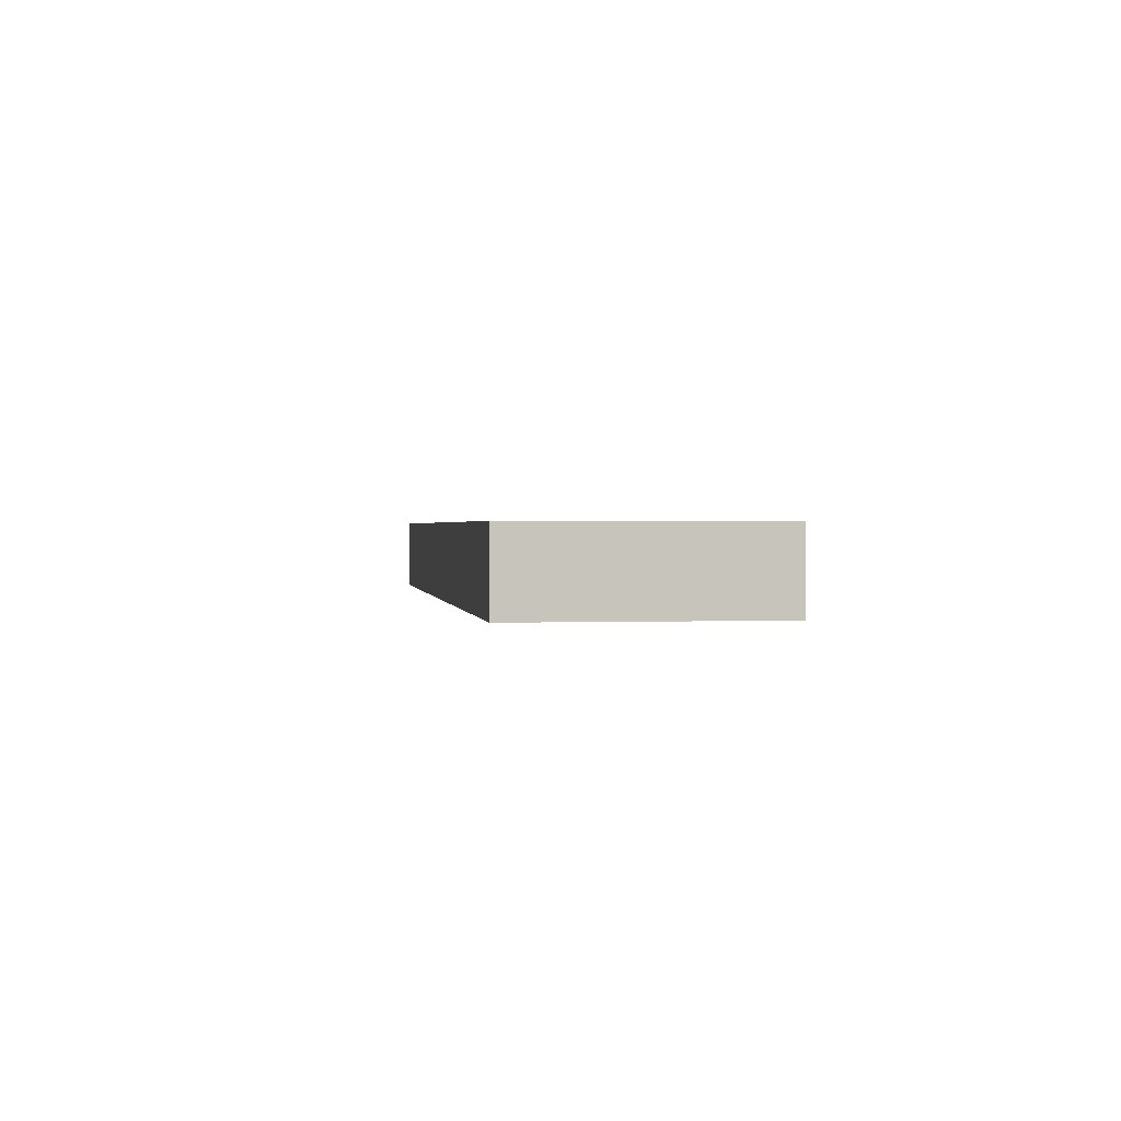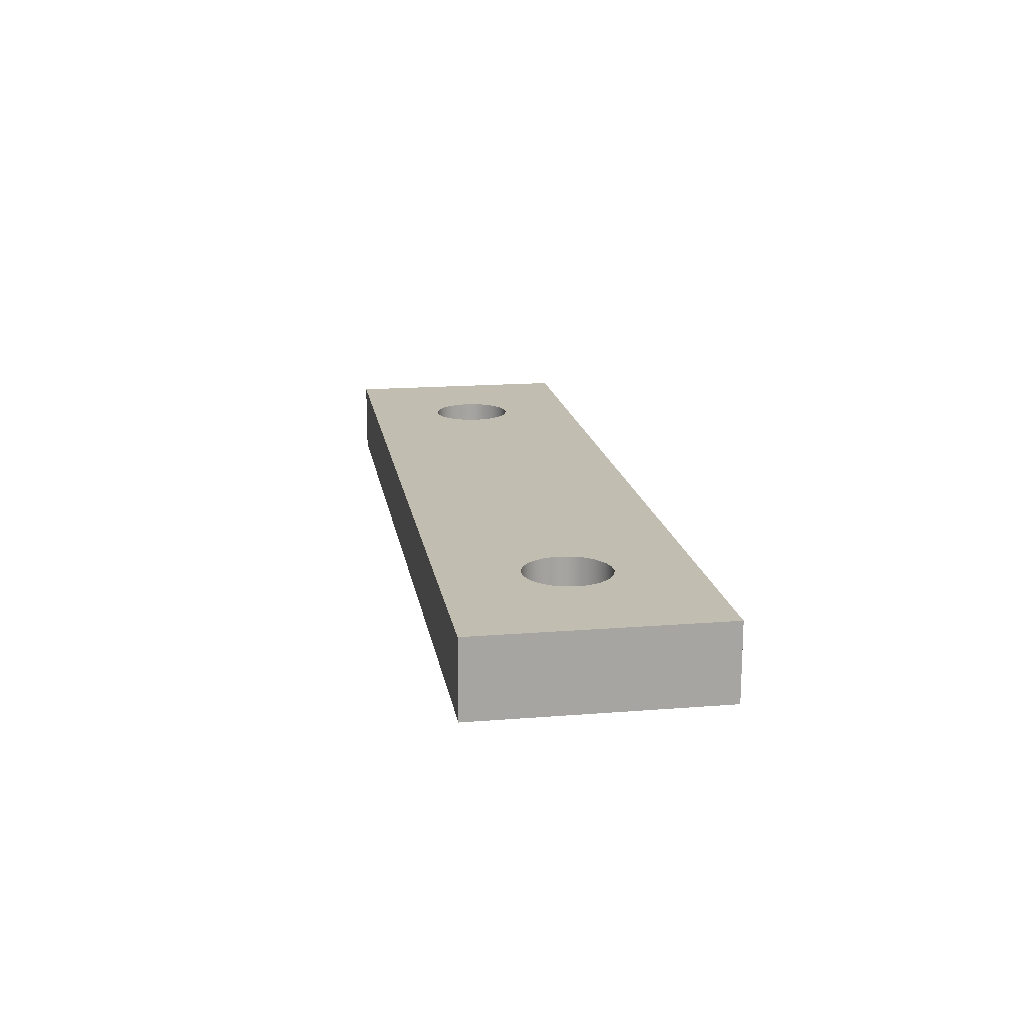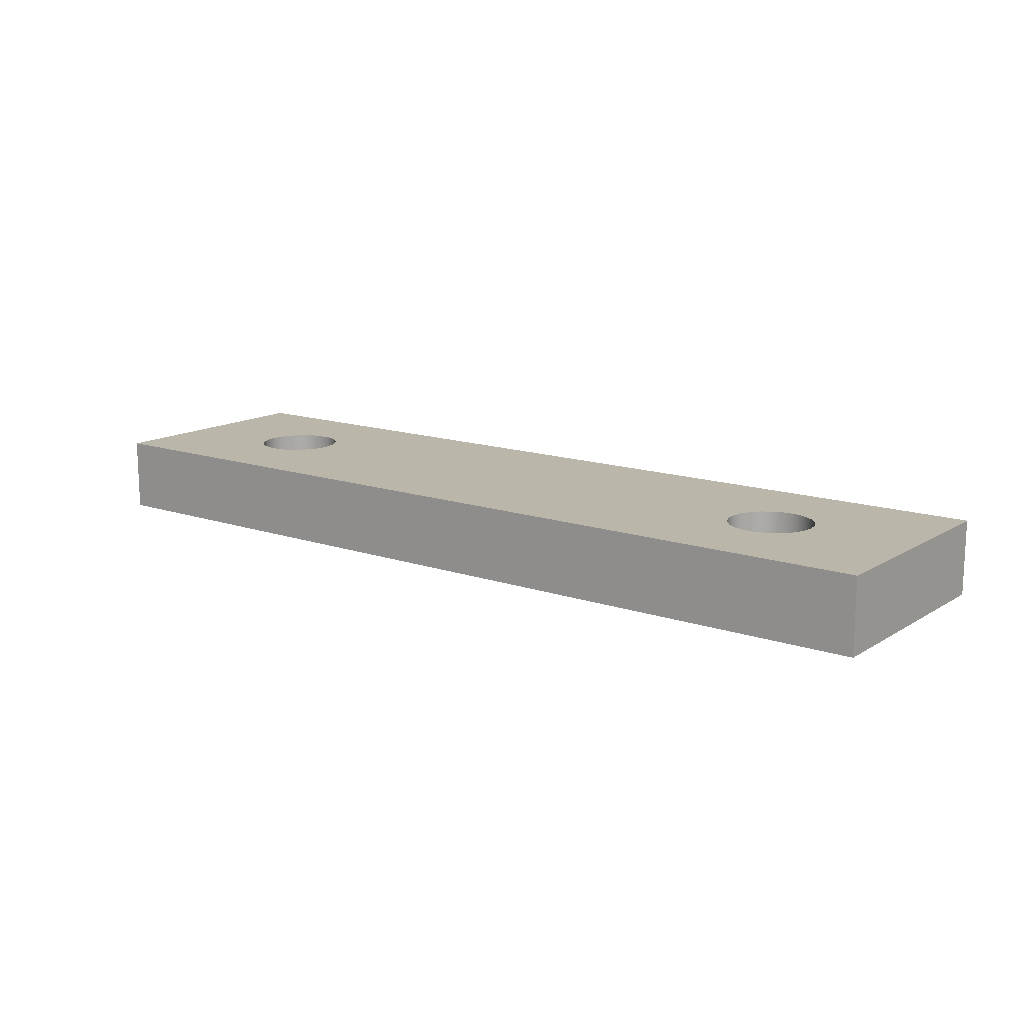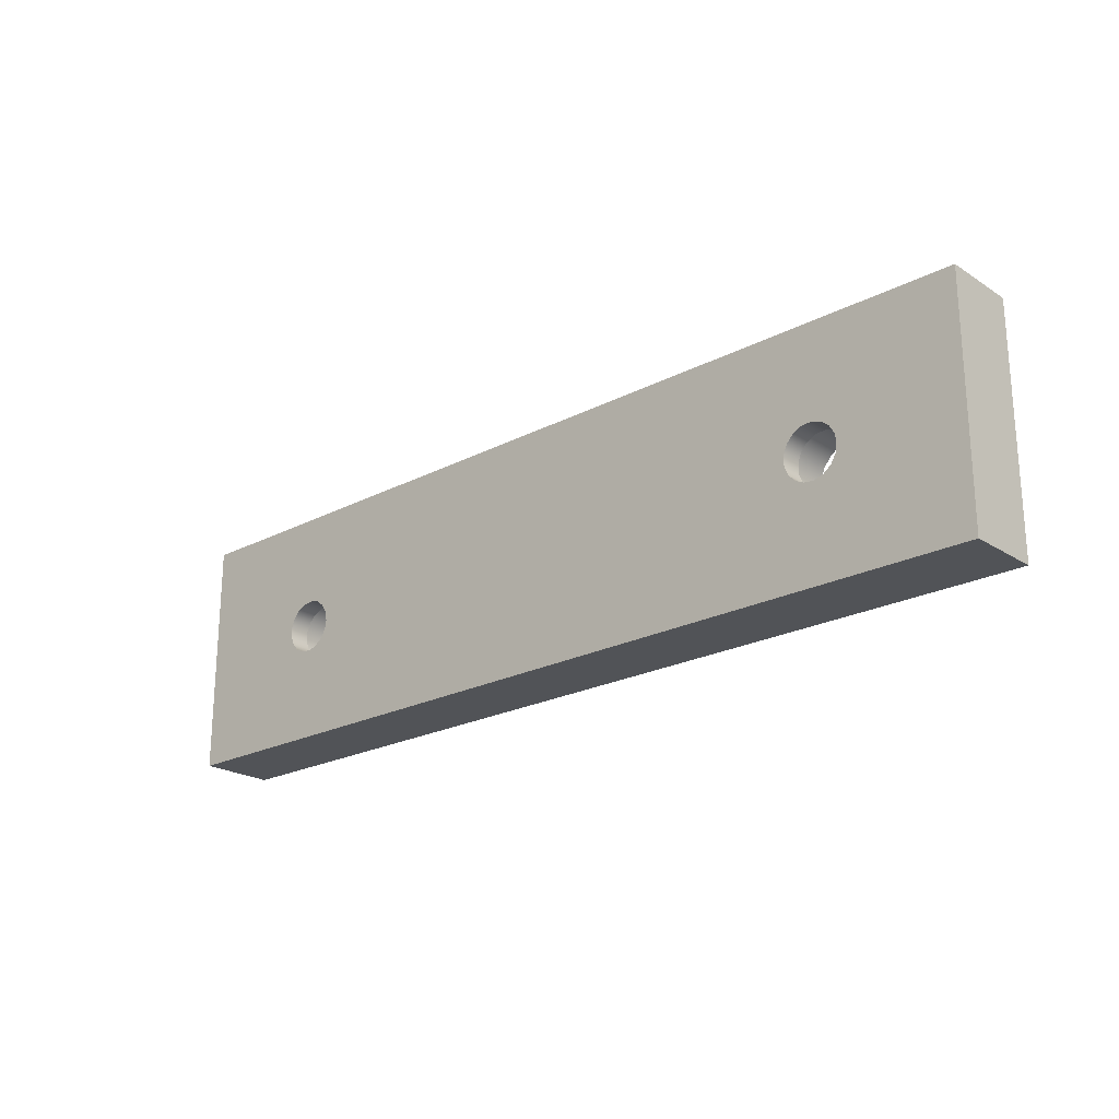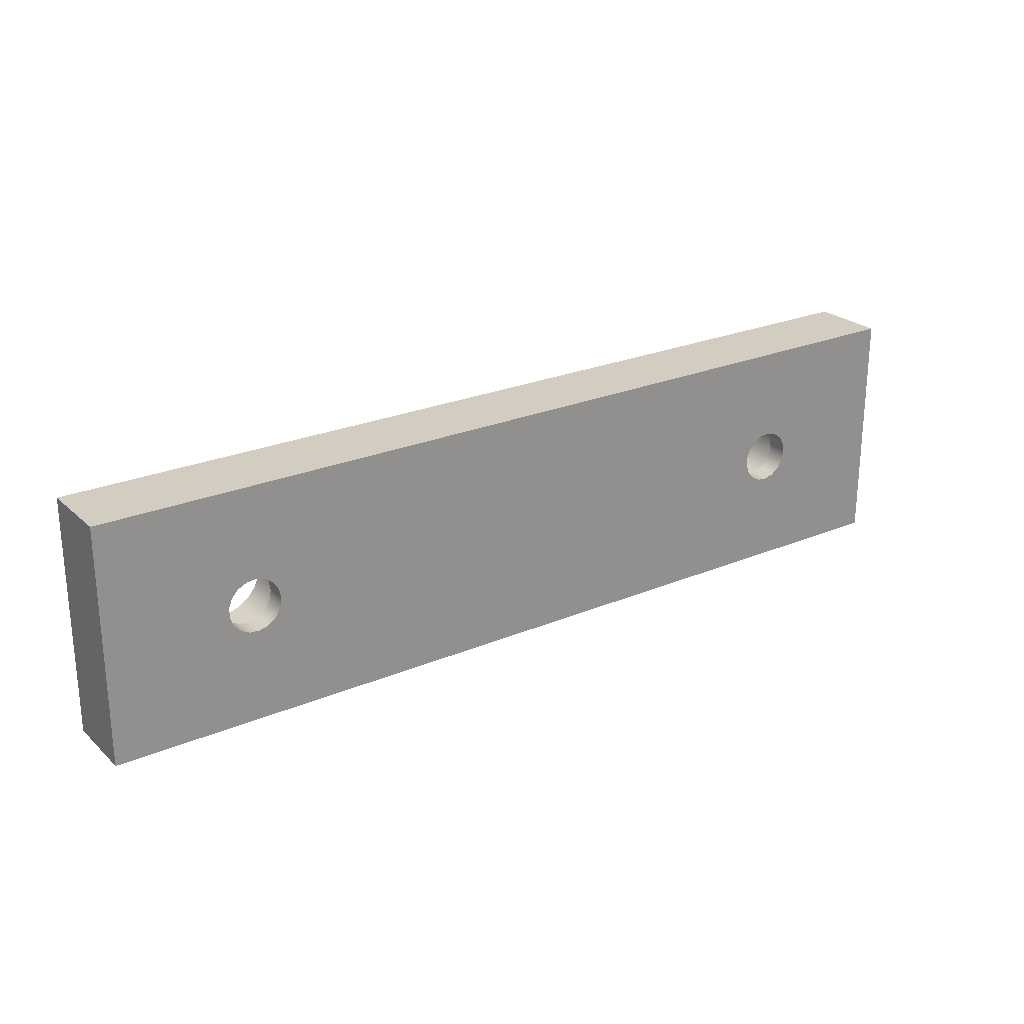
<metadata>
{"format":"obj","ext":"obj","renderer":"f3d","projection":"perspective","resolution":1024,"background":"white","views":[{"elev":1.0,"azim":-98.2,"up":"+Y"},{"elev":16.7,"azim":80.8,"up":"+Y"},{"elev":14.1,"azim":37.0,"up":"+Y"},{"elev":-22.0,"azim":42.2,"up":"+Z"},{"elev":24.4,"azim":-34.7,"up":"+Z"}]}
</metadata>
<code>
v -4.8 0.35 -5.511e-17
v -4.83 0.35 0.1626
v -4.917 0.35 0.3032
v -5.049 0.35 0.4028
v -5.208 0.35 0.4481
v -5.373 0.35 0.4328
v -5.521 0.35 0.3591
v -5.633 0.35 0.2369
v -5.692 0.35 0.08269
v -5.692 0.35 -0.08269
v -5.633 0.35 -0.2369
v -5.521 0.35 -0.3591
v -5.373 0.35 -0.4328
v -5.208 0.35 -0.4481
v -5.049 0.35 -0.4028
v -4.917 0.35 -0.3032
v -4.83 0.35 -0.1626
v -4.54 0.35 -8.695e-17
v -4.569 0.35 -0.2
v -4.653 0.35 -0.3839
v -4.785 0.35 -0.5366
v -4.955 0.35 -0.6458
v -5.149 0.35 -0.7028
v -5.351 0.35 -0.7028
v -5.545 0.35 -0.6458
v -5.715 0.35 -0.5366
v -5.847 0.35 -0.3839
v -5.931 0.35 -0.2
v -5.96 0.35 0
v -5.931 0.35 0.2
v -5.847 0.35 0.3839
v -5.715 0.35 0.5366
v -5.545 0.35 0.6458
v -5.351 0.35 0.7028
v -5.149 0.35 0.7028
v -4.955 0.35 0.6458
v -4.785 0.35 0.5366
v -4.653 0.35 0.3839
v -4.569 0.35 0.2
v 7.75 0 2
v 7.75 0 -2
v 7.75 1.25 -2
v 7.75 1.25 2
v 5.7 0 -5.511e-17
v 5.67 0 -0.1626
v 5.583 0 -0.3032
v 5.451 0 -0.4028
v 5.292 0 -0.4481
v 5.127 0 -0.4328
v 4.979 0 -0.3591
v 4.867 0 -0.2369
v 4.808 0 -0.08269
v 4.808 0 0.08269
v 4.867 0 0.2369
v 4.979 0 0.3591
v 5.127 0 0.4328
v 5.292 0 0.4481
v 5.451 0 0.4028
v 5.583 0 0.3032
v 5.67 0 0.1626
v -4.8 0 -5.511e-17
v -4.83 0 -0.1626
v -4.917 0 -0.3032
v -5.049 0 -0.4028
v -5.208 0 -0.4481
v -5.373 0 -0.4328
v -5.521 0 -0.3591
v -5.633 0 -0.2369
v -5.692 0 -0.08269
v -5.692 0 0.08269
v -5.633 0 0.2369
v -5.521 0 0.3591
v -5.373 0 0.4328
v -5.208 0 0.4481
v -5.049 0 0.4028
v -4.917 0 0.3032
v -4.83 0 0.1626
v 7.75 0 -2
v 7.75 0 2
v -7.75 0 2
v -7.75 0 -2
v -4.54 0.35 -8.695e-17
v -4.569 0.35 0.2
v -4.653 0.35 0.3839
v -4.785 0.35 0.5366
v -4.955 0.35 0.6458
v -5.149 0.35 0.7028
v -5.351 0.35 0.7028
v -5.545 0.35 0.6458
v -5.715 0.35 0.5366
v -5.847 0.35 0.3839
v -5.931 0.35 0.2
v -5.96 0.35 0
v -5.931 0.35 -0.2
v -5.847 0.35 -0.3839
v -5.715 0.35 -0.5366
v -5.545 0.35 -0.6458
v -5.351 0.35 -0.7028
v -5.149 0.35 -0.7028
v -4.955 0.35 -0.6458
v -4.785 0.35 -0.5366
v -4.653 0.35 -0.3839
v -4.569 0.35 -0.2
v -4.54 1.25 -8.695e-17
v -4.569 1.25 -0.2
v -4.653 1.25 -0.3839
v -4.785 1.25 -0.5366
v -4.955 1.25 -0.6458
v -5.149 1.25 -0.7028
v -5.351 1.25 -0.7028
v -5.545 1.25 -0.6458
v -5.715 1.25 -0.5366
v -5.847 1.25 -0.3839
v -5.931 1.25 -0.2
v -5.96 1.25 0
v -5.931 1.25 0.2
v -5.847 1.25 0.3839
v -5.715 1.25 0.5366
v -5.545 1.25 0.6458
v -5.351 1.25 0.7028
v -5.149 1.25 0.7028
v -4.955 1.25 0.6458
v -4.785 1.25 0.5366
v -4.653 1.25 0.3839
v -4.569 1.25 0.2
v -4.54 0.35 -8.695e-17
v -4.54 1.25 -8.695e-17
v 5.96 0.35 -8.695e-17
v 5.931 0.35 0.2
v 5.847 0.35 0.3839
v 5.715 0.35 0.5366
v 5.545 0.35 0.6458
v 5.351 0.35 0.7028
v 5.149 0.35 0.7028
v 4.955 0.35 0.6458
v 4.785 0.35 0.5366
v 4.653 0.35 0.3839
v 4.569 0.35 0.2
v 4.54 0.35 0
v 4.569 0.35 -0.2
v 4.653 0.35 -0.3839
v 4.785 0.35 -0.5366
v 4.955 0.35 -0.6458
v 5.149 0.35 -0.7028
v 5.351 0.35 -0.7028
v 5.545 0.35 -0.6458
v 5.715 0.35 -0.5366
v 5.847 0.35 -0.3839
v 5.931 0.35 -0.2
v 5.96 1.25 -8.695e-17
v 5.931 1.25 -0.2
v 5.847 1.25 -0.3839
v 5.715 1.25 -0.5366
v 5.545 1.25 -0.6458
v 5.351 1.25 -0.7028
v 5.149 1.25 -0.7028
v 4.955 1.25 -0.6458
v 4.785 1.25 -0.5366
v 4.653 1.25 -0.3839
v 4.569 1.25 -0.2
v 4.54 1.25 0
v 4.569 1.25 0.2
v 4.653 1.25 0.3839
v 4.785 1.25 0.5366
v 4.955 1.25 0.6458
v 5.149 1.25 0.7028
v 5.351 1.25 0.7028
v 5.545 1.25 0.6458
v 5.715 1.25 0.5366
v 5.847 1.25 0.3839
v 5.931 1.25 0.2
v 5.96 0.35 -8.695e-17
v 5.96 1.25 -8.695e-17
v 5.7 0.35 -5.511e-17
v 5.67 0.35 -0.1626
v 5.583 0.35 -0.3032
v 5.451 0.35 -0.4028
v 5.292 0.35 -0.4481
v 5.127 0.35 -0.4328
v 4.979 0.35 -0.3591
v 4.867 0.35 -0.2369
v 4.808 0.35 -0.08269
v 4.808 0.35 0.08269
v 4.867 0.35 0.2369
v 4.979 0.35 0.3591
v 5.127 0.35 0.4328
v 5.292 0.35 0.4481
v 5.451 0.35 0.4028
v 5.583 0.35 0.3032
v 5.67 0.35 0.1626
v 5.7 0 -5.511e-17
v 5.67 0 0.1626
v 5.583 0 0.3032
v 5.451 0 0.4028
v 5.292 0 0.4481
v 5.127 0 0.4328
v 4.979 0 0.3591
v 4.867 0 0.2369
v 4.808 0 0.08269
v 4.808 0 -0.08269
v 4.867 0 -0.2369
v 4.979 0 -0.3591
v 5.127 0 -0.4328
v 5.292 0 -0.4481
v 5.451 0 -0.4028
v 5.583 0 -0.3032
v 5.67 0 -0.1626
v 5.7 0 -5.511e-17
v 5.7 0.35 -5.511e-17
v -4.8 0.35 -5.511e-17
v -4.83 0.35 -0.1626
v -4.917 0.35 -0.3032
v -5.049 0.35 -0.4028
v -5.208 0.35 -0.4481
v -5.373 0.35 -0.4328
v -5.521 0.35 -0.3591
v -5.633 0.35 -0.2369
v -5.692 0.35 -0.08269
v -5.692 0.35 0.08269
v -5.633 0.35 0.2369
v -5.521 0.35 0.3591
v -5.373 0.35 0.4328
v -5.208 0.35 0.4481
v -5.049 0.35 0.4028
v -4.917 0.35 0.3032
v -4.83 0.35 0.1626
v -4.8 0 -5.511e-17
v -4.83 0 0.1626
v -4.917 0 0.3032
v -5.049 0 0.4028
v -5.208 0 0.4481
v -5.373 0 0.4328
v -5.521 0 0.3591
v -5.633 0 0.2369
v -5.692 0 0.08269
v -5.692 0 -0.08269
v -5.633 0 -0.2369
v -5.521 0 -0.3591
v -5.373 0 -0.4328
v -5.208 0 -0.4481
v -5.049 0 -0.4028
v -4.917 0 -0.3032
v -4.83 0 -0.1626
v -4.8 0 -5.511e-17
v -4.8 0.35 -5.511e-17
v 5.96 1.25 -8.695e-17
v 5.931 1.25 0.2
v 5.847 1.25 0.3839
v 5.715 1.25 0.5366
v 5.545 1.25 0.6458
v 5.351 1.25 0.7028
v 5.149 1.25 0.7028
v 4.955 1.25 0.6458
v 4.785 1.25 0.5366
v 4.653 1.25 0.3839
v 4.569 1.25 0.2
v 4.54 1.25 0
v 4.569 1.25 -0.2
v 4.653 1.25 -0.3839
v 4.785 1.25 -0.5366
v 4.955 1.25 -0.6458
v 5.149 1.25 -0.7028
v 5.351 1.25 -0.7028
v 5.545 1.25 -0.6458
v 5.715 1.25 -0.5366
v 5.847 1.25 -0.3839
v 5.931 1.25 -0.2
v -4.54 1.25 -8.695e-17
v -4.569 1.25 0.2
v -4.653 1.25 0.3839
v -4.785 1.25 0.5366
v -4.955 1.25 0.6458
v -5.149 1.25 0.7028
v -5.351 1.25 0.7028
v -5.545 1.25 0.6458
v -5.715 1.25 0.5366
v -5.847 1.25 0.3839
v -5.931 1.25 0.2
v -5.96 1.25 0
v -5.931 1.25 -0.2
v -5.847 1.25 -0.3839
v -5.715 1.25 -0.5366
v -5.545 1.25 -0.6458
v -5.351 1.25 -0.7028
v -5.149 1.25 -0.7028
v -4.955 1.25 -0.6458
v -4.785 1.25 -0.5366
v -4.653 1.25 -0.3839
v -4.569 1.25 -0.2
v 7.75 1.25 2
v 7.75 1.25 -2
v -7.75 1.25 -2
v -7.75 1.25 2
v 5.7 0.35 -5.511e-17
v 5.67 0.35 0.1626
v 5.583 0.35 0.3032
v 5.451 0.35 0.4028
v 5.292 0.35 0.4481
v 5.127 0.35 0.4328
v 4.979 0.35 0.3591
v 4.867 0.35 0.2369
v 4.808 0.35 0.08269
v 4.808 0.35 -0.08269
v 4.867 0.35 -0.2369
v 4.979 0.35 -0.3591
v 5.127 0.35 -0.4328
v 5.292 0.35 -0.4481
v 5.451 0.35 -0.4028
v 5.583 0.35 -0.3032
v 5.67 0.35 -0.1626
v 5.96 0.35 -8.695e-17
v 5.931 0.35 -0.2
v 5.847 0.35 -0.3839
v 5.715 0.35 -0.5366
v 5.545 0.35 -0.6458
v 5.351 0.35 -0.7028
v 5.149 0.35 -0.7028
v 4.955 0.35 -0.6458
v 4.785 0.35 -0.5366
v 4.653 0.35 -0.3839
v 4.569 0.35 -0.2
v 4.54 0.35 0
v 4.569 0.35 0.2
v 4.653 0.35 0.3839
v 4.785 0.35 0.5366
v 4.955 0.35 0.6458
v 5.149 0.35 0.7028
v 5.351 0.35 0.7028
v 5.545 0.35 0.6458
v 5.715 0.35 0.5366
v 5.847 0.35 0.3839
v 5.931 0.35 0.2
v -7.75 0 2
v 7.75 0 2
v 7.75 1.25 2
v -7.75 1.25 2
v 7.75 0 -2
v -7.75 0 -2
v -7.75 1.25 -2
v 7.75 1.25 -2
v -7.75 0 -2
v -7.75 0 2
v -7.75 1.25 2
v -7.75 1.25 -2
f 2 39 1
f 1 39 18
f 1 18 19
f 39 2 38
f 38 2 3
f 38 3 37
f 37 3 4
f 37 4 36
f 36 4 35
f 35 4 5
f 35 5 34
f 34 5 6
f 34 6 33
f 33 6 7
f 33 7 32
f 32 7 8
f 32 8 31
f 31 8 30
f 30 8 9
f 30 9 29
f 29 9 10
f 29 10 28
f 28 10 11
f 28 11 27
f 27 11 26
f 26 11 12
f 26 12 25
f 25 12 13
f 25 13 24
f 24 13 14
f 24 14 23
f 23 14 15
f 23 15 22
f 22 15 21
f 21 15 16
f 21 16 20
f 20 16 17
f 20 17 19
f 19 17 1
f 40 41 43
f 43 41 42
f 45 78 44
f 44 78 79
f 44 79 60
f 60 79 59
f 59 79 58
f 58 79 57
f 57 79 56
f 56 79 74
f 56 74 75
f 45 46 78
f 78 46 47
f 78 47 48
f 48 49 78
f 78 49 65
f 78 65 81
f 81 65 66
f 81 66 67
f 65 49 64
f 64 49 50
f 64 50 63
f 63 50 51
f 63 51 62
f 62 51 52
f 62 52 61
f 61 52 53
f 61 53 77
f 77 53 54
f 77 54 76
f 76 54 55
f 76 55 75
f 75 55 56
f 67 68 81
f 81 68 69
f 81 69 80
f 80 69 70
f 80 70 71
f 71 72 80
f 80 72 73
f 80 73 74
f 79 80 74
f 83 125 82
f 82 125 127
f 126 104 103
f 103 104 105
f 103 105 102
f 102 105 106
f 102 106 101
f 101 106 107
f 101 107 100
f 100 107 108
f 100 108 99
f 99 108 109
f 99 109 98
f 98 109 110
f 98 110 97
f 97 110 111
f 97 111 96
f 96 111 112
f 96 112 95
f 95 112 113
f 95 113 94
f 94 113 114
f 94 114 93
f 93 114 115
f 93 115 92
f 92 115 116
f 92 116 91
f 91 116 117
f 91 117 90
f 90 117 118
f 90 118 89
f 89 118 119
f 89 119 88
f 88 119 120
f 88 120 87
f 87 120 121
f 87 121 86
f 86 121 122
f 86 122 85
f 85 122 123
f 85 123 84
f 84 123 124
f 84 124 83
f 83 124 125
f 129 171 128
f 128 171 173
f 172 150 149
f 149 150 151
f 149 151 148
f 148 151 152
f 148 152 147
f 147 152 153
f 147 153 146
f 146 153 154
f 146 154 145
f 145 154 155
f 145 155 144
f 144 155 156
f 144 156 143
f 143 156 157
f 143 157 142
f 142 157 158
f 142 158 141
f 141 158 159
f 141 159 140
f 140 159 160
f 140 160 139
f 139 160 161
f 139 161 138
f 138 161 162
f 138 162 137
f 137 162 163
f 137 163 136
f 136 163 164
f 136 164 135
f 135 164 165
f 135 165 134
f 134 165 166
f 134 166 133
f 133 166 167
f 133 167 132
f 132 167 168
f 132 168 131
f 131 168 169
f 131 169 130
f 130 169 170
f 130 170 129
f 129 170 171
f 175 207 174
f 174 207 208
f 209 191 190
f 190 191 192
f 190 192 189
f 189 192 193
f 189 193 188
f 188 193 194
f 188 194 187
f 187 194 195
f 187 195 186
f 186 195 196
f 186 196 185
f 185 196 197
f 185 197 184
f 184 197 198
f 184 198 183
f 183 198 199
f 183 199 182
f 182 199 200
f 182 200 181
f 181 200 201
f 181 201 180
f 180 201 202
f 180 202 179
f 179 202 203
f 179 203 178
f 178 203 204
f 178 204 177
f 177 204 205
f 177 205 176
f 176 205 206
f 176 206 175
f 175 206 207
f 211 243 210
f 210 243 244
f 245 227 226
f 226 227 228
f 226 228 225
f 225 228 229
f 225 229 224
f 224 229 230
f 224 230 223
f 223 230 231
f 223 231 222
f 222 231 232
f 222 232 221
f 221 232 233
f 221 233 220
f 220 233 234
f 220 234 219
f 219 234 235
f 219 235 218
f 218 235 236
f 218 236 217
f 217 236 237
f 217 237 216
f 216 237 238
f 216 238 215
f 215 238 239
f 215 239 214
f 214 239 240
f 214 240 213
f 213 240 241
f 213 241 212
f 212 241 242
f 212 242 211
f 211 242 243
f 247 290 246
f 246 290 291
f 246 291 267
f 267 291 266
f 266 291 265
f 265 291 264
f 264 291 263
f 263 291 262
f 262 291 292
f 262 292 285
f 285 292 284
f 284 292 283
f 283 292 282
f 282 292 281
f 281 292 280
f 280 292 279
f 279 292 293
f 279 293 278
f 278 293 277
f 277 293 276
f 276 293 275
f 275 293 274
f 274 293 273
f 273 293 252
f 273 252 272
f 272 252 253
f 272 253 254
f 247 248 290
f 290 248 249
f 290 249 250
f 250 251 290
f 290 251 252
f 290 252 293
f 272 254 271
f 271 254 255
f 271 255 270
f 270 255 256
f 270 256 269
f 269 256 257
f 269 257 268
f 268 257 289
f 289 257 258
f 289 258 288
f 288 258 259
f 288 259 287
f 287 259 260
f 287 260 286
f 286 260 261
f 286 261 262
f 285 286 262
f 295 332 294
f 294 332 311
f 294 311 312
f 332 295 331
f 331 295 296
f 331 296 330
f 330 296 297
f 330 297 329
f 329 297 328
f 328 297 298
f 328 298 327
f 327 298 299
f 327 299 326
f 326 299 300
f 326 300 325
f 325 300 301
f 325 301 324
f 324 301 323
f 323 301 302
f 323 302 322
f 322 302 303
f 322 303 321
f 321 303 304
f 321 304 320
f 320 304 319
f 319 304 305
f 319 305 318
f 318 305 306
f 318 306 317
f 317 306 307
f 317 307 316
f 316 307 308
f 316 308 315
f 315 308 314
f 314 308 309
f 314 309 313
f 313 309 310
f 313 310 312
f 312 310 294
f 333 334 336
f 336 334 335
f 337 338 340
f 340 338 339
f 341 342 344
f 344 342 343

</code>
